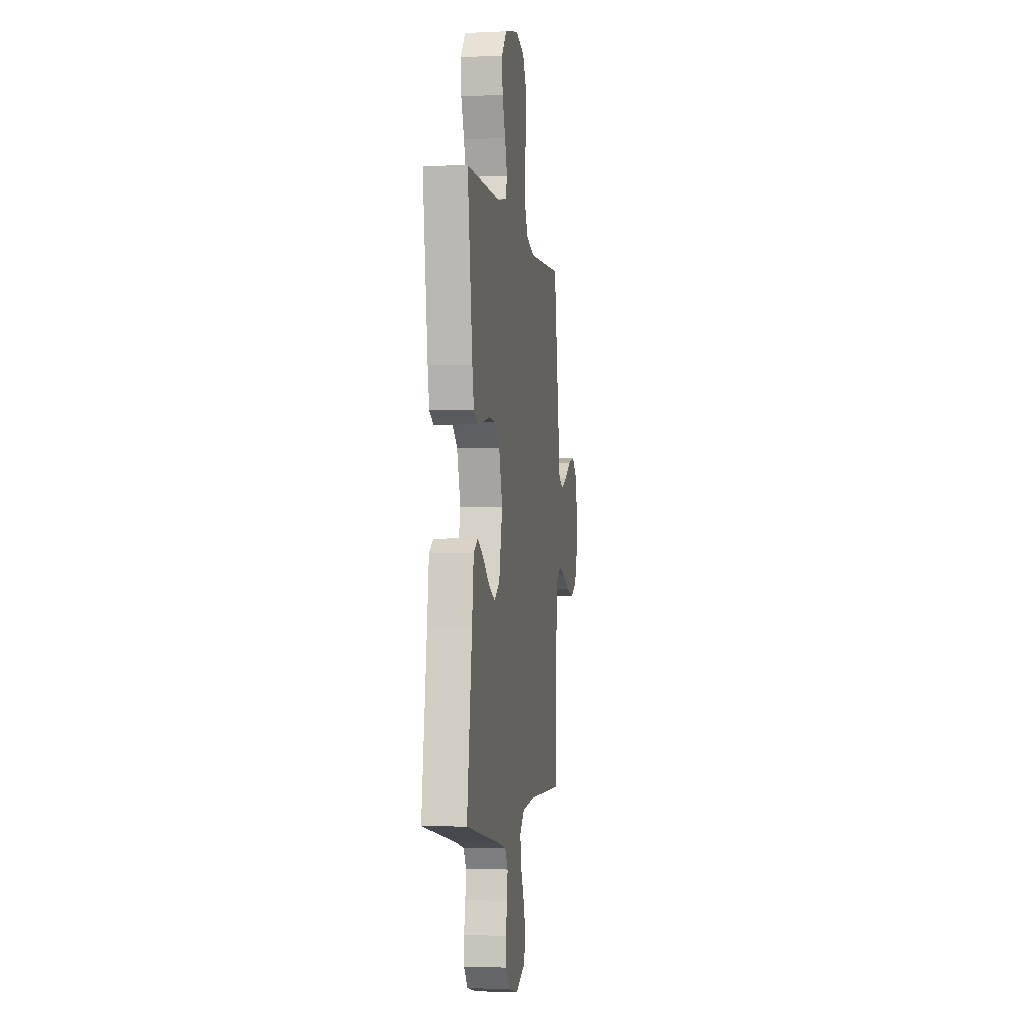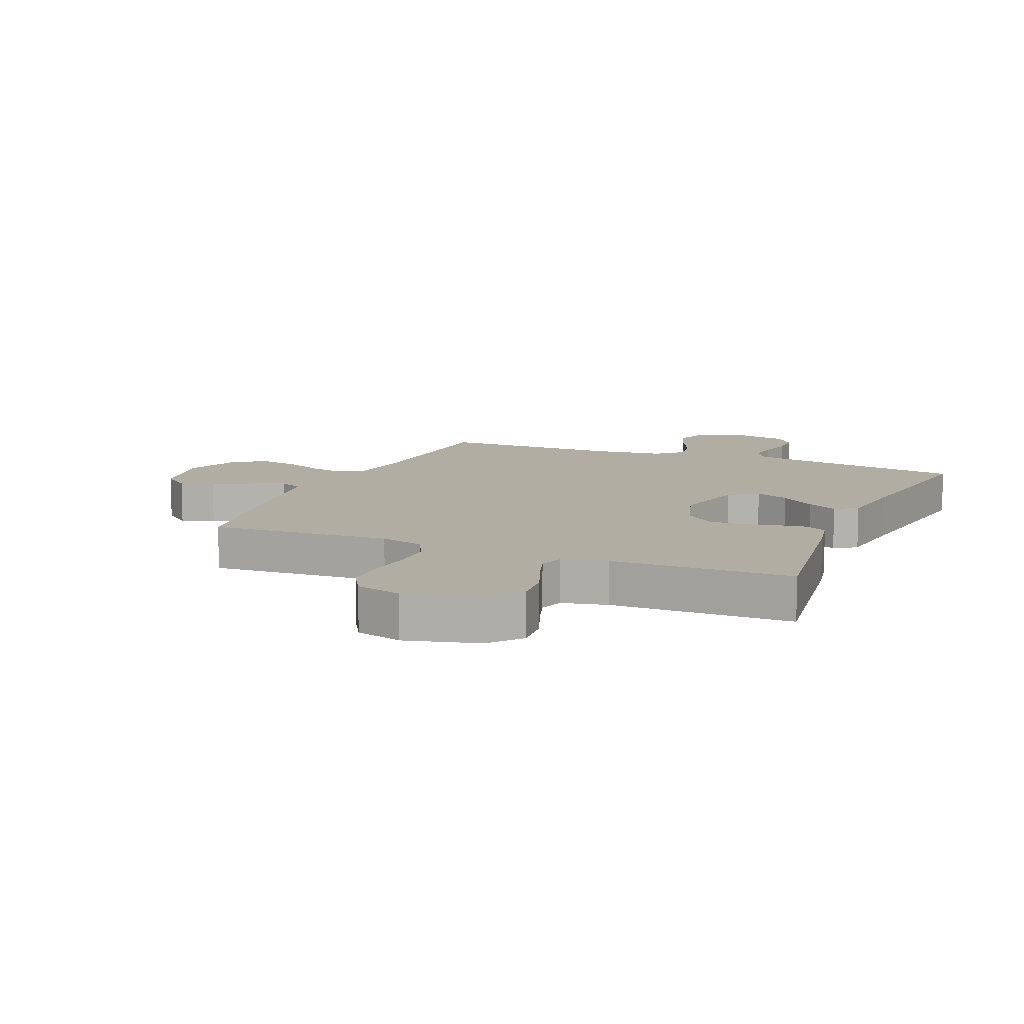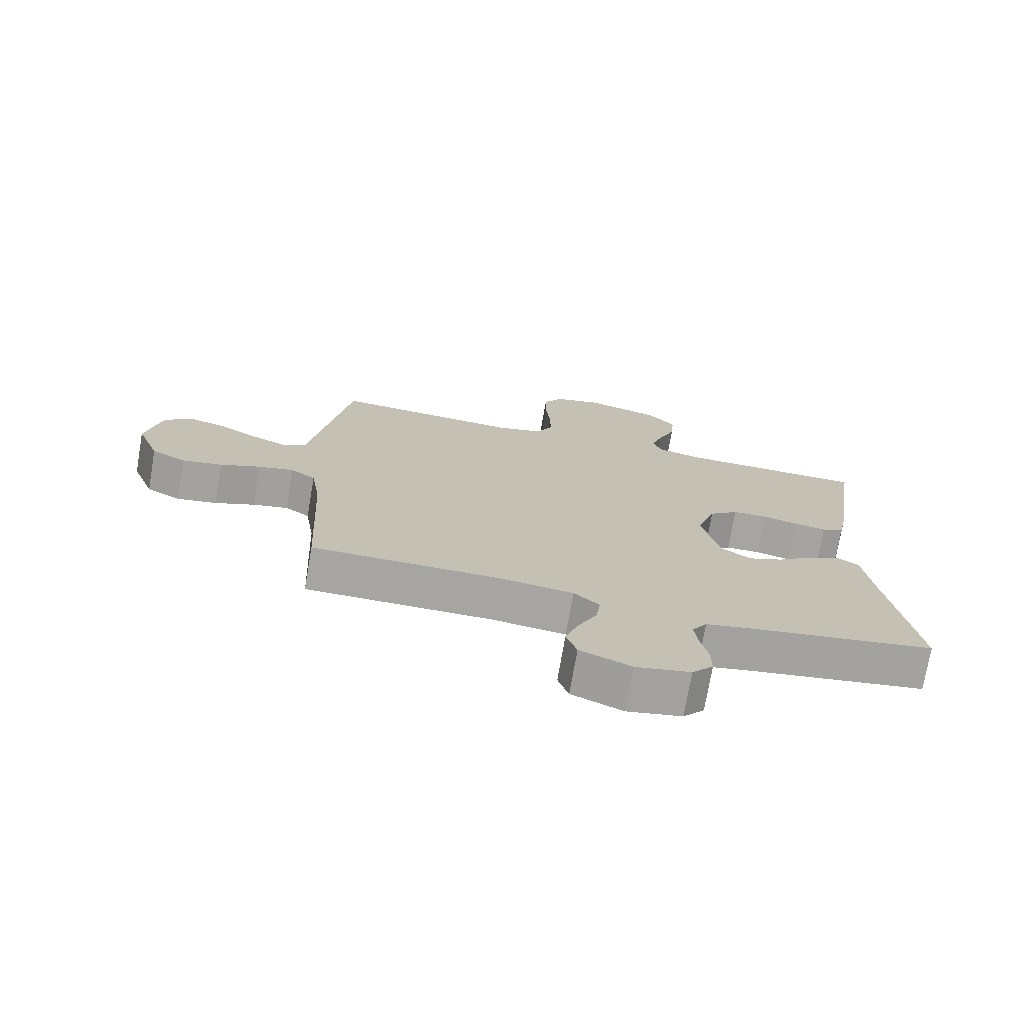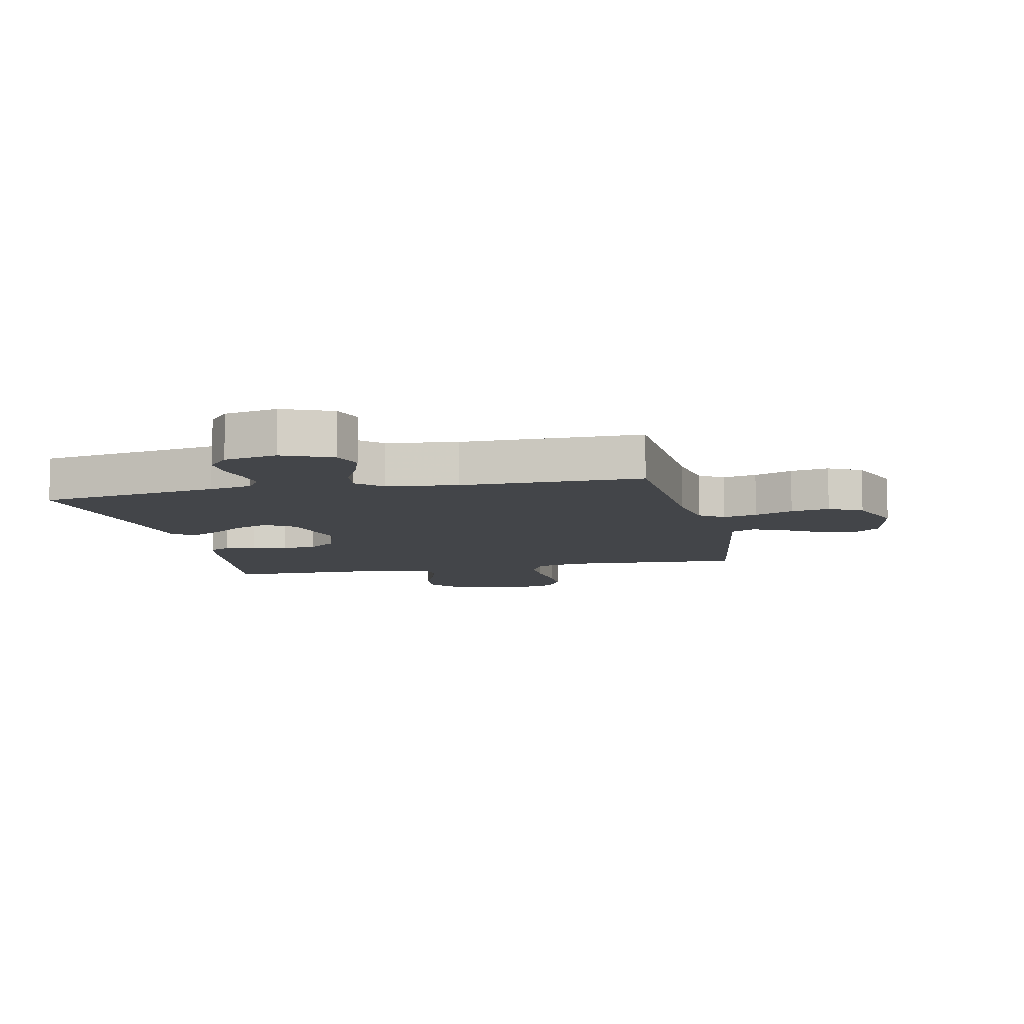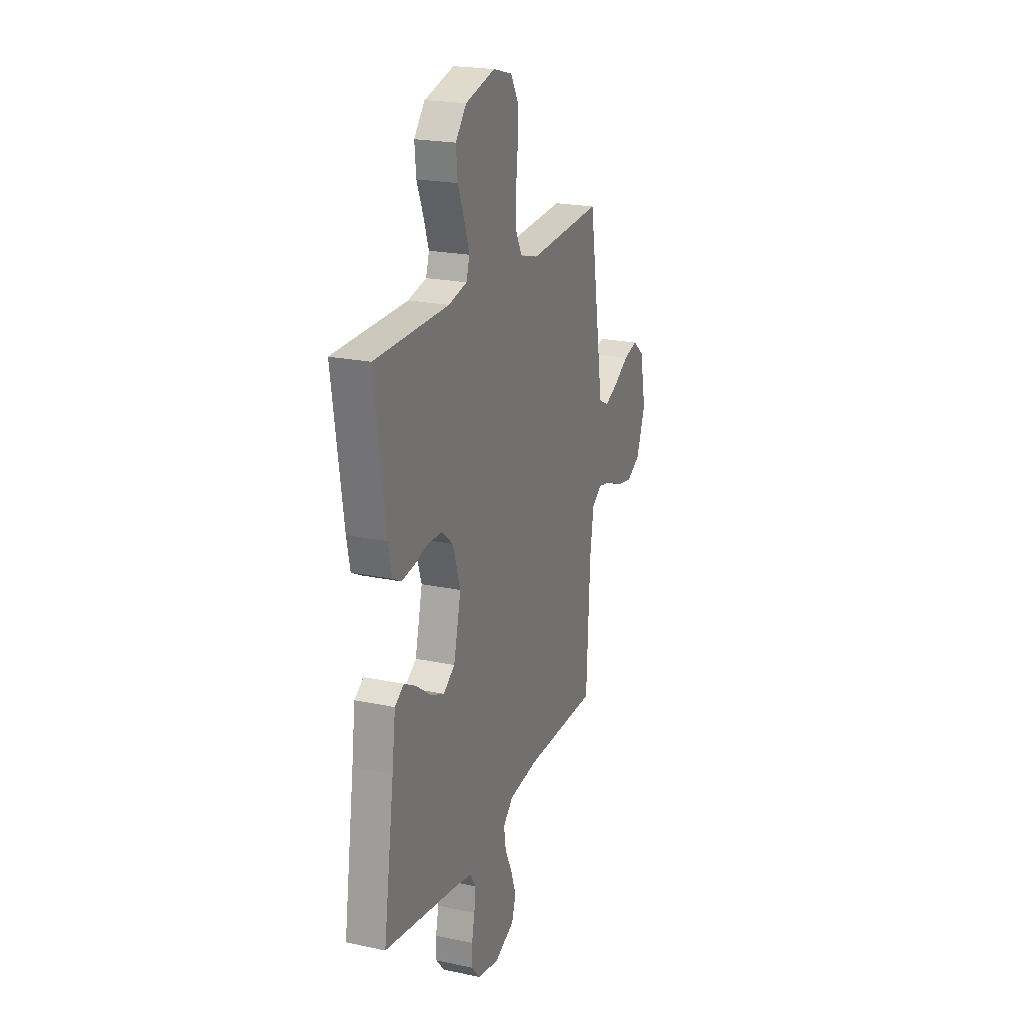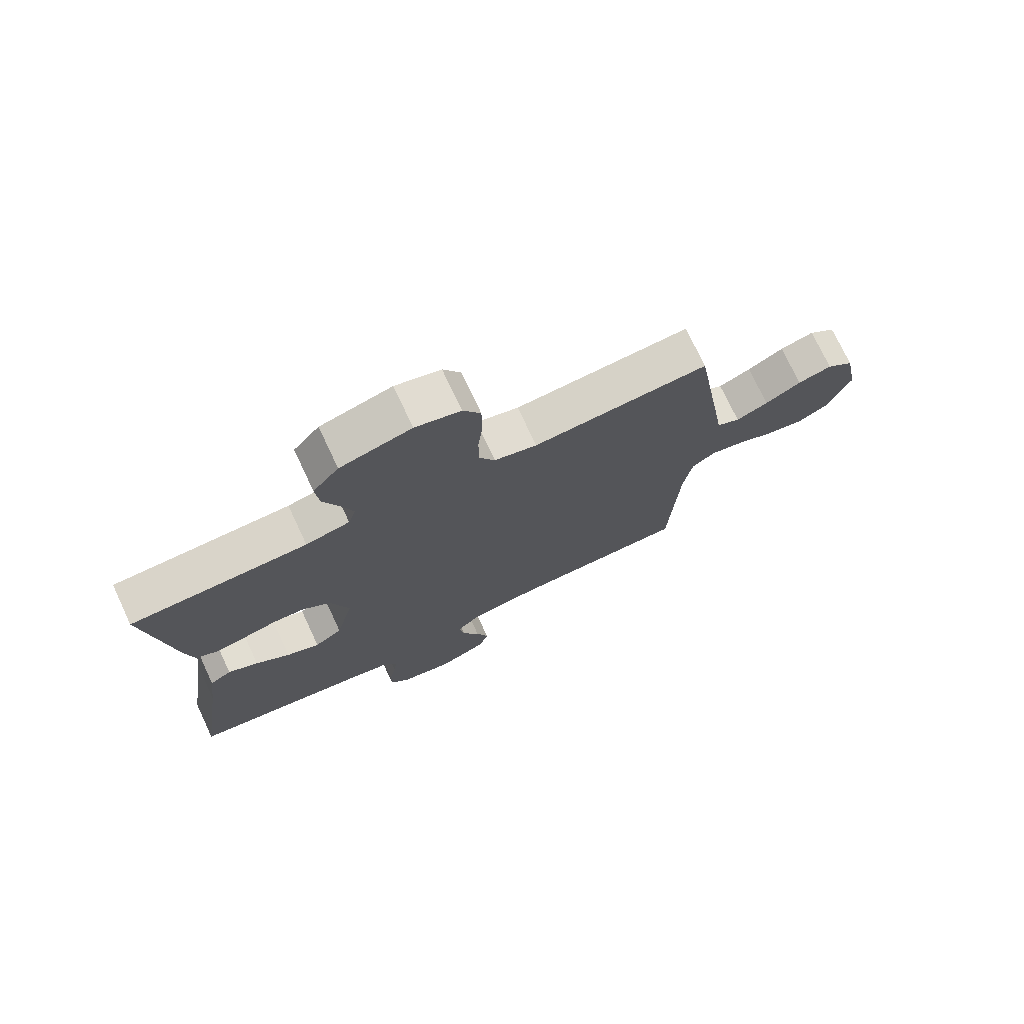
<metadata>
{"format":"obj","ext":"obj","renderer":"f3d","projection":"perspective","resolution":1024,"background":"white","views":[{"elev":-3.4,"azim":98.7,"up":"+Z"},{"elev":10.6,"azim":23.0,"up":"+Y"},{"elev":-73.9,"azim":-9.7,"up":"+Z"},{"elev":-8.8,"azim":-167.6,"up":"+Y"},{"elev":21.5,"azim":110.7,"up":"+Z"},{"elev":74.4,"azim":154.8,"up":"+Z"}]}
</metadata>
<code>
v -0.5 0.07 -0.5
v -0.515 0.07 -0.2
v -0.53 0.07 -0.103
v -0.57 0.07 -0.075
v -0.627 0.07 -0.088
v -0.691 0.07 -0.115
v -0.755 0.07 -0.127
v -0.81 0.07 -0.098
v -0.847 0.07 0
v -0.823 0.07 0.121
v -0.777 0.07 0.158
v -0.719 0.07 0.143
v -0.658 0.07 0.107
v -0.603 0.07 0.083
v -0.563 0.07 0.104
v -0.548 0.07 0.2
v -0.5 0.07 0.5
v -0.2 0.07 0.481
v -0.127 0.07 0.501
v -0.1 0.07 0.552
v -0.1 0.07 0.621
v -0.108 0.07 0.698
v -0.107 0.07 0.768
v -0.077 0.07 0.819
v 0 0.07 0.84
v 0.121 0.07 0.808
v 0.165 0.07 0.755
v 0.159 0.07 0.69
v 0.132 0.07 0.623
v 0.112 0.07 0.563
v 0.125 0.07 0.521
v 0.2 0.07 0.504
v 0.5 0.07 0.5
v 0.456 0.07 0.2
v 0.442 0.07 0.132
v 0.406 0.07 0.113
v 0.355 0.07 0.121
v 0.297 0.07 0.135
v 0.241 0.07 0.133
v 0.194 0.07 0.095
v 0.163 0.07 0
v 0.193 0.07 -0.125
v 0.24 0.07 -0.157
v 0.296 0.07 -0.134
v 0.354 0.07 -0.091
v 0.405 0.07 -0.064
v 0.442 0.07 -0.088
v 0.456 0.07 -0.2
v 0.5 0.07 -0.5
v 0.2 0.07 -0.549
v 0.128 0.07 -0.564
v 0.104 0.07 -0.601
v 0.11 0.07 -0.652
v 0.122 0.07 -0.708
v 0.122 0.07 -0.76
v 0.088 0.07 -0.8
v 0 0.07 -0.818
v -0.082 0.07 -0.783
v -0.099 0.07 -0.732
v -0.078 0.07 -0.671
v -0.048 0.07 -0.609
v -0.04 0.07 -0.554
v -0.081 0.07 -0.516
v -0.2 0.07 -0.501
v -0.5 0 -0.5
v -0.515 0 -0.2
v -0.53 0 -0.103
v -0.57 0 -0.075
v -0.627 0 -0.088
v -0.691 0 -0.115
v -0.755 0 -0.127
v -0.81 0 -0.098
v -0.847 0 0
v -0.823 0 0.121
v -0.777 0 0.158
v -0.719 0 0.143
v -0.658 0 0.107
v -0.603 0 0.083
v -0.563 0 0.104
v -0.548 0 0.2
v -0.5 0 0.5
v -0.2 0 0.481
v -0.127 0 0.501
v -0.1 0 0.552
v -0.1 0 0.621
v -0.108 0 0.698
v -0.107 0 0.768
v -0.077 0 0.819
v 0 0 0.84
v 0.121 0 0.808
v 0.165 0 0.755
v 0.159 0 0.69
v 0.132 0 0.623
v 0.112 0 0.563
v 0.125 0 0.521
v 0.2 0 0.504
v 0.5 0 0.5
v 0.456 0 0.2
v 0.442 0 0.132
v 0.406 0 0.113
v 0.355 0 0.121
v 0.297 0 0.135
v 0.241 0 0.133
v 0.194 0 0.095
v 0.163 0 0
v 0.193 0 -0.125
v 0.24 0 -0.157
v 0.296 0 -0.134
v 0.354 0 -0.091
v 0.405 0 -0.064
v 0.442 0 -0.088
v 0.456 0 -0.2
v 0.5 0 -0.5
v 0.2 0 -0.549
v 0.128 0 -0.564
v 0.104 0 -0.601
v 0.11 0 -0.652
v 0.122 0 -0.708
v 0.122 0 -0.76
v 0.088 0 -0.8
v 0 0 -0.818
v -0.082 0 -0.783
v -0.099 0 -0.732
v -0.078 0 -0.671
v -0.048 0 -0.609
v -0.04 0 -0.554
v -0.081 0 -0.516
v -0.2 0 -0.501
f 59 60 61
f 58 59 61
f 57 58 61
f 56 57 61
f 55 56 61
f 54 55 61
f 53 54 61
f 52 53 61 62
f 51 52 62 63
f 48 49 50
f 50 51 63
f 48 50 63
f 47 48 63
f 46 47 63
f 45 46 63
f 44 45 63
f 36 37 38
f 35 36 38
f 34 35 38
f 33 34 38
f 32 33 38
f 31 32 38 39
f 30 31 39 40
f 27 28 29
f 26 27 29
f 25 26 29
f 24 25 29
f 23 24 29
f 22 23 29
f 21 22 29
f 20 21 29 30
f 30 40 41
f 20 30 41
f 19 20 41
f 15 16 17 18
f 11 12 13
f 10 11 13
f 9 10 13
f 8 9 13
f 7 8 13
f 6 7 13
f 5 6 13
f 4 5 13 14
f 3 4 14 15
f 64 1 2
f 64 2 3
f 43 44 63 64
f 64 3 15
f 43 64 15
f 42 43 15
f 19 41 42
f 18 19 42
f 15 18 42
f 125 124 123
f 125 123 122
f 125 122 121
f 125 121 120
f 125 120 119
f 125 119 118
f 125 118 117
f 126 125 117 116
f 127 126 116 115
f 114 113 112
f 127 115 114
f 127 114 112
f 127 112 111
f 127 111 110
f 127 110 109
f 127 109 108
f 102 101 100
f 102 100 99
f 102 99 98
f 102 98 97
f 102 97 96
f 103 102 96 95
f 104 103 95 94
f 93 92 91
f 93 91 90
f 93 90 89
f 93 89 88
f 93 88 87
f 93 87 86
f 93 86 85
f 94 93 85 84
f 105 104 94
f 105 94 84
f 105 84 83
f 82 81 80 79
f 77 76 75
f 77 75 74
f 77 74 73
f 77 73 72
f 77 72 71
f 77 71 70
f 77 70 69
f 78 77 69 68
f 79 78 68 67
f 66 65 128
f 67 66 128
f 128 127 108 107
f 79 67 128
f 79 128 107
f 79 107 106
f 106 105 83
f 106 83 82
f 106 82 79
f 1 65 66 2
f 2 66 67 3
f 3 67 68 4
f 4 68 69 5
f 5 69 70 6
f 6 70 71 7
f 7 71 72 8
f 8 72 73 9
f 9 73 74 10
f 10 74 75 11
f 11 75 76 12
f 12 76 77 13
f 13 77 78 14
f 14 78 79 15
f 15 79 80 16
f 16 80 81 17
f 17 81 82 18
f 18 82 83 19
f 19 83 84 20
f 20 84 85 21
f 21 85 86 22
f 22 86 87 23
f 23 87 88 24
f 24 88 89 25
f 25 89 90 26
f 26 90 91 27
f 27 91 92 28
f 28 92 93 29
f 29 93 94 30
f 30 94 95 31
f 31 95 96 32
f 32 96 97 33
f 33 97 98 34
f 34 98 99 35
f 35 99 100 36
f 36 100 101 37
f 37 101 102 38
f 38 102 103 39
f 39 103 104 40
f 40 104 105 41
f 41 105 106 42
f 42 106 107 43
f 43 107 108 44
f 44 108 109 45
f 45 109 110 46
f 46 110 111 47
f 47 111 112 48
f 48 112 113 49
f 49 113 114 50
f 50 114 115 51
f 51 115 116 52
f 52 116 117 53
f 53 117 118 54
f 54 118 119 55
f 55 119 120 56
f 56 120 121 57
f 57 121 122 58
f 58 122 123 59
f 59 123 124 60
f 60 124 125 61
f 61 125 126 62
f 62 126 127 63
f 63 127 128 64
f 64 128 65 1

</code>
